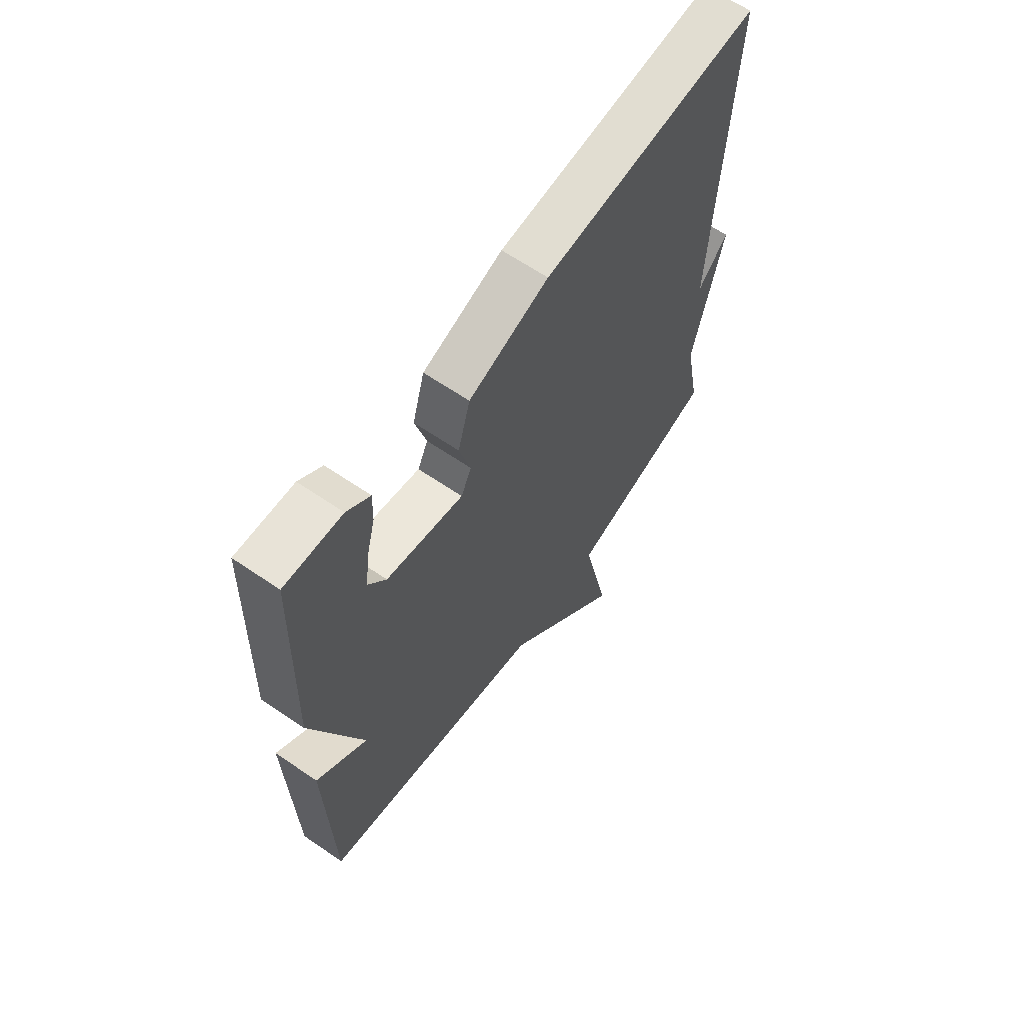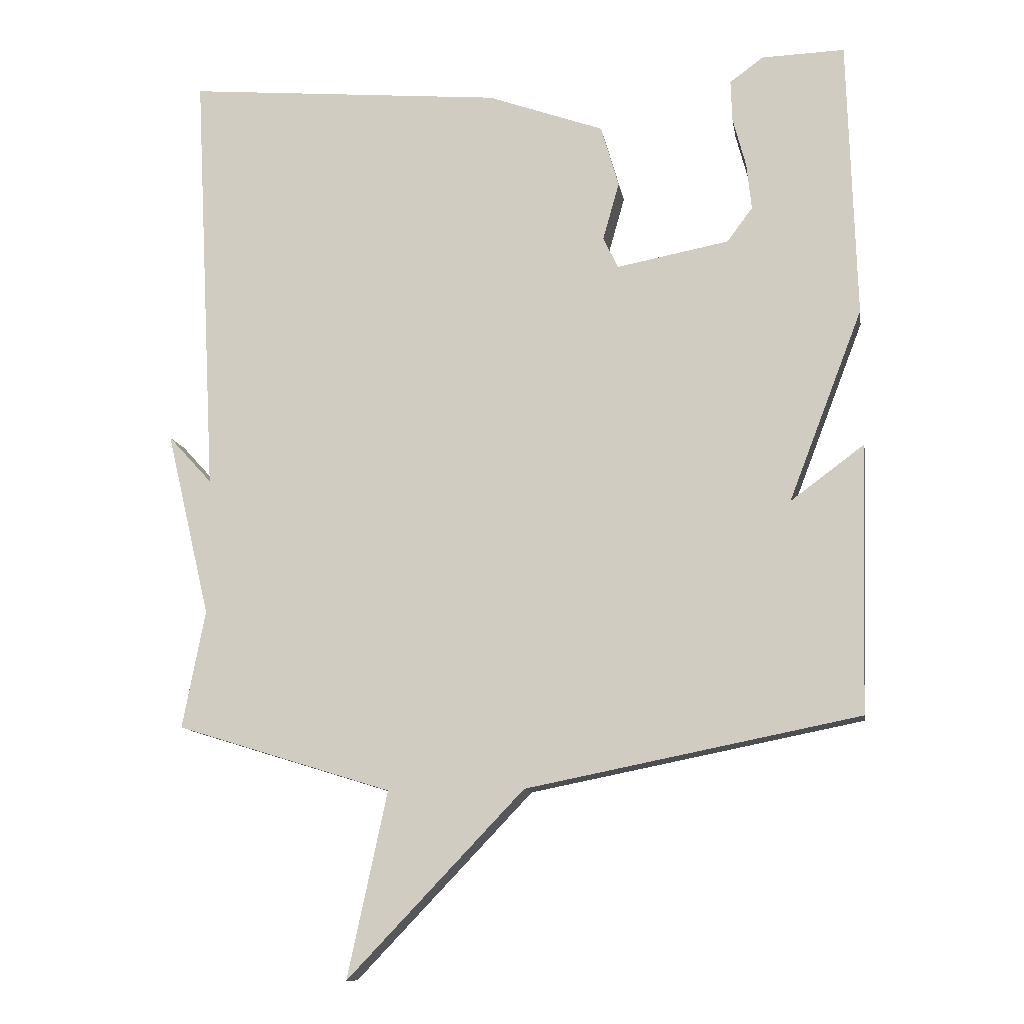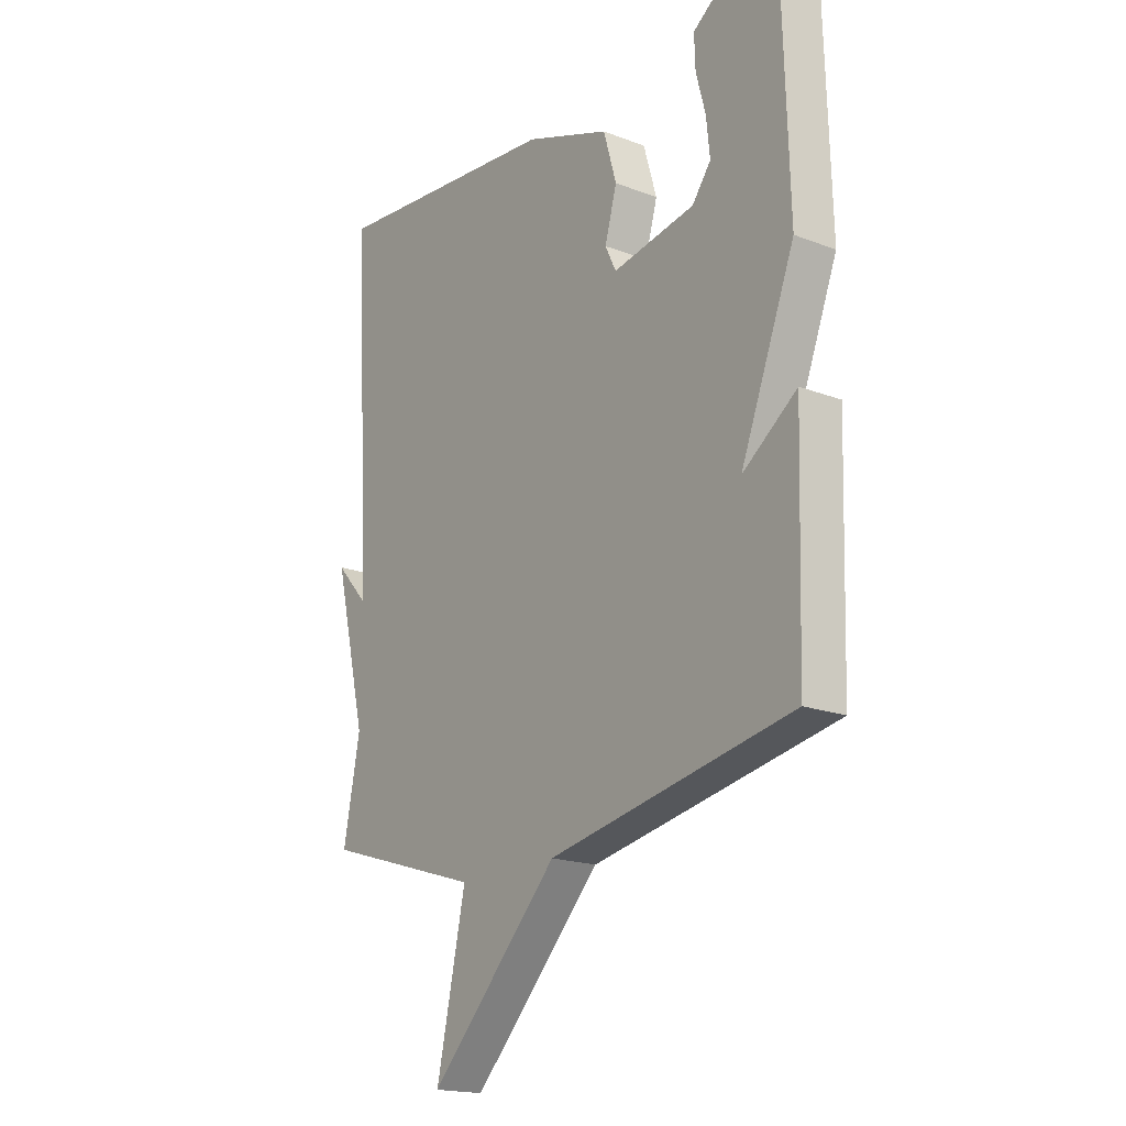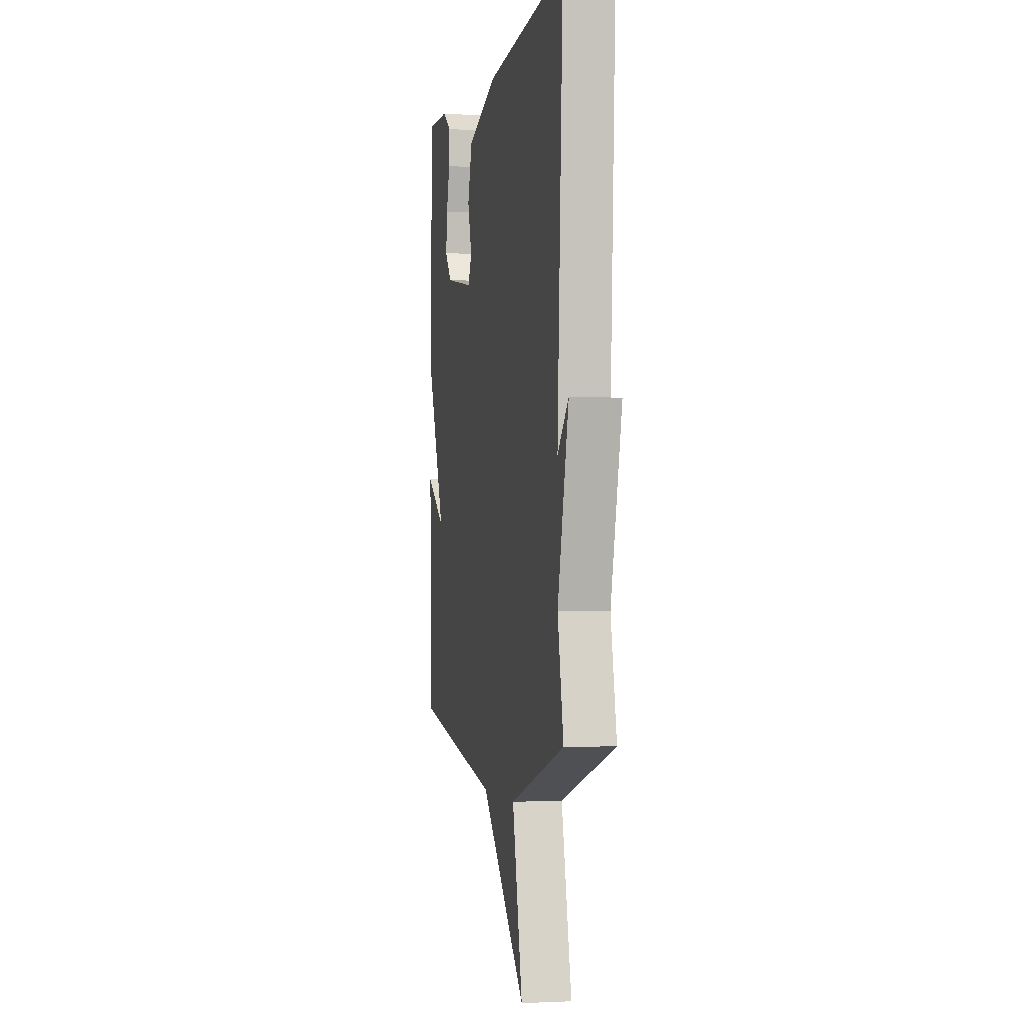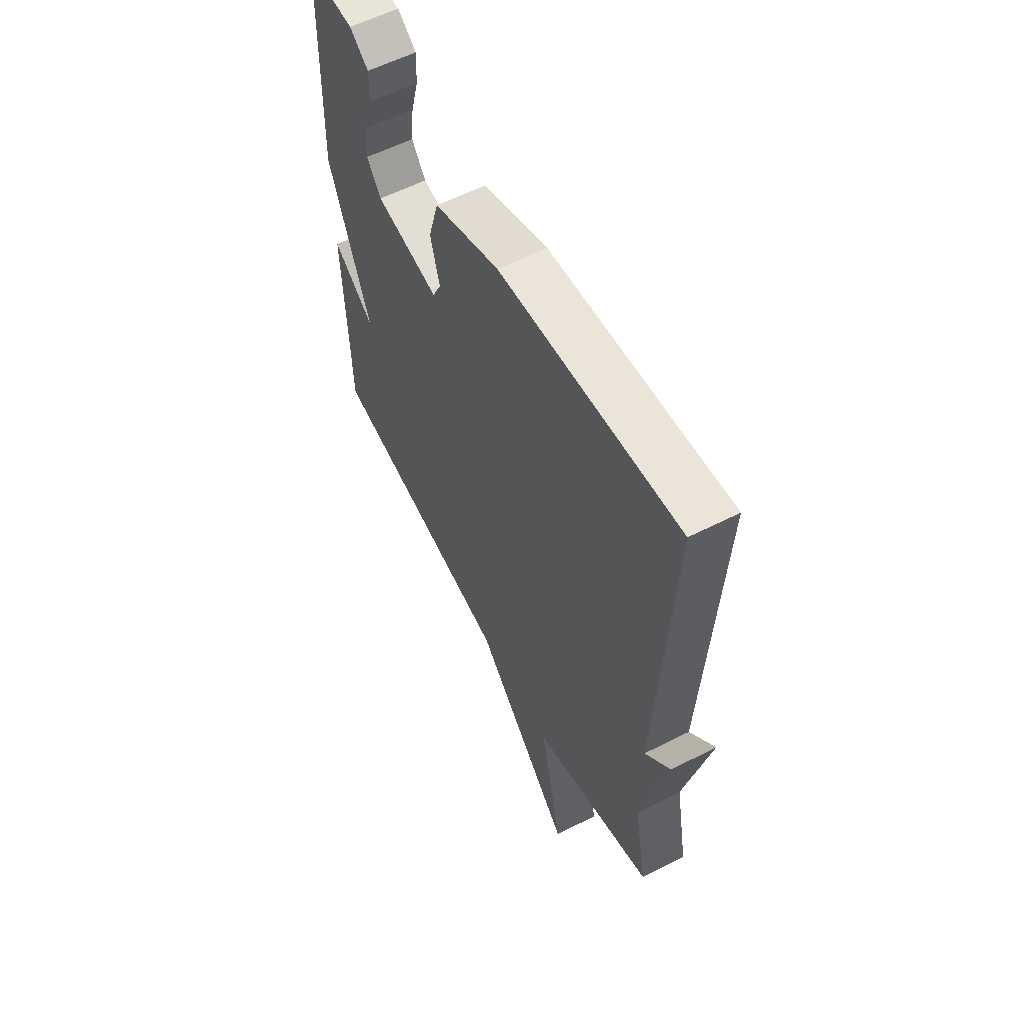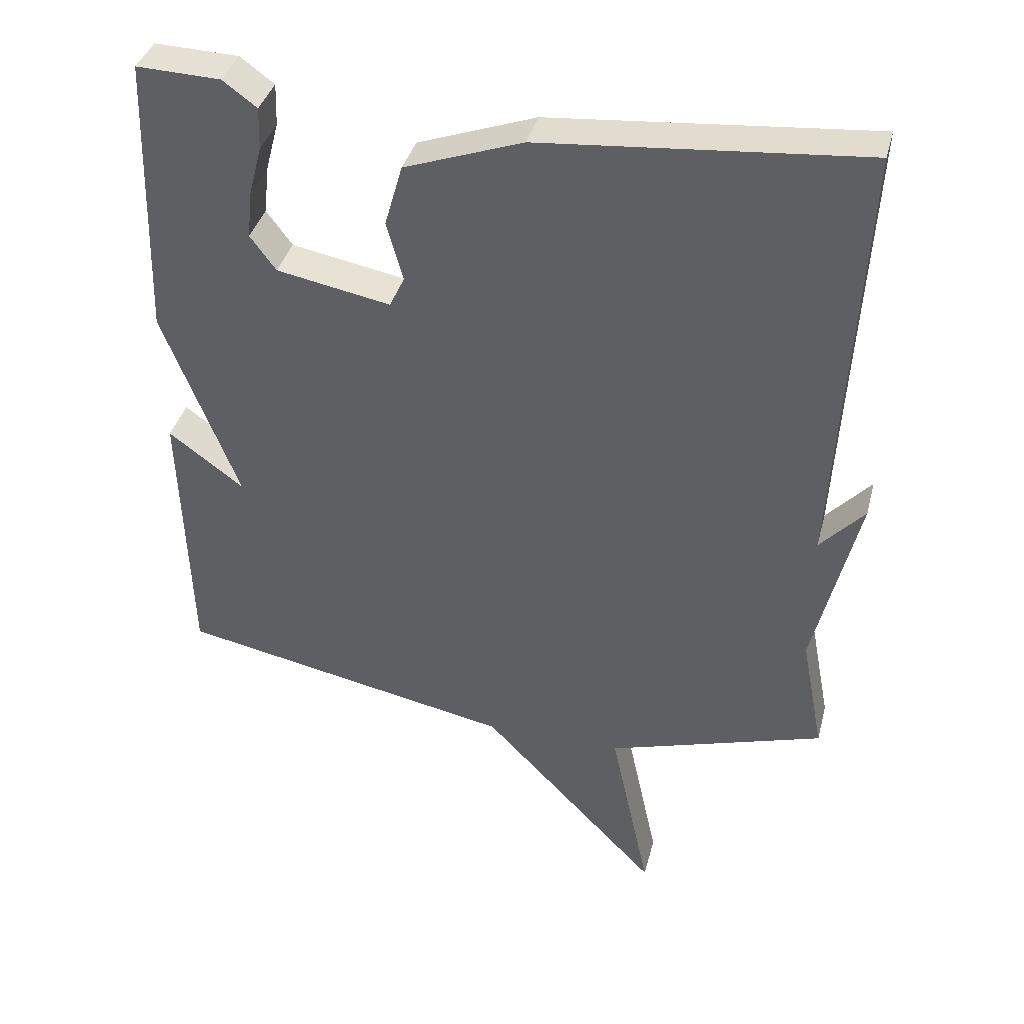
<metadata>
{"format":"obj","ext":"obj","renderer":"f3d","projection":"perspective","resolution":1024,"background":"white","views":[{"elev":63.5,"azim":-55.3,"up":"+Z"},{"elev":-11.5,"azim":-170.7,"up":"+Z"},{"elev":-18.4,"azim":-126.4,"up":"+Z"},{"elev":-2.2,"azim":78.3,"up":"+Z"},{"elev":58.6,"azim":62.3,"up":"+Z"},{"elev":38.2,"azim":14.3,"up":"+Z"}]}
</metadata>
<code>
v -0.5 0.07 -0.5
v -0.512 0.07 -0.108
v -0.404 0.07 -0.188
v -0.512 0.07 0.092
v -0.5 0.07 0.5
v -0.379 0.07 0.496
v -0.33 0.07 0.46
v -0.332 0.07 0.399
v -0.351 0.07 0.327
v -0.358 0.07 0.259
v -0.321 0.07 0.209
v -0.157 0.07 0.178
v -0.135 0.07 0.223
v -0.159 0.07 0.308
v -0.133 0.07 0.398
v 0.037 0.07 0.459
v 0.5 0.07 0.5
v 0.467 0.07 -0.128
v 0.531 0.07 -0.058
v 0.467 0.07 -0.328
v 0.5 0.07 -0.5
v 0.186 0.07 -0.597
v 0.244 0.07 -0.867
v -0.014 0.07 -0.597
v -0.5 0 -0.5
v -0.512 0 -0.108
v -0.404 0 -0.188
v -0.512 0 0.092
v -0.5 0 0.5
v -0.379 0 0.496
v -0.33 0 0.46
v -0.332 0 0.399
v -0.351 0 0.327
v -0.358 0 0.259
v -0.321 0 0.209
v -0.157 0 0.178
v -0.135 0 0.223
v -0.159 0 0.308
v -0.133 0 0.398
v 0.037 0 0.459
v 0.5 0 0.5
v 0.467 0 -0.128
v 0.531 0 -0.058
v 0.467 0 -0.328
v 0.5 0 -0.5
v 0.186 0 -0.597
v 0.244 0 -0.867
v -0.014 0 -0.597
f 22 23 24
f 22 24 1
f 21 22 1
f 20 21 1
f 18 19 20
f 18 20 1
f 16 17 18
f 15 16 18
f 14 15 18
f 13 14 18
f 12 13 18
f 11 12 18
f 7 8 9
f 6 7 9
f 5 6 9
f 4 5 9
f 3 4 9
f 1 2 3
f 18 1 3
f 11 18 3
f 10 11 3
f 10 9 3
f 48 47 46
f 25 48 46
f 25 46 45
f 25 45 44
f 44 43 42
f 25 44 42
f 42 41 40
f 42 40 39
f 42 39 38
f 42 38 37
f 42 37 36
f 42 36 35
f 33 32 31
f 33 31 30
f 33 30 29
f 33 29 28
f 33 28 27
f 27 26 25
f 27 25 42
f 27 42 35
f 27 35 34
f 27 33 34
f 1 25 26 2
f 2 26 27 3
f 3 27 28 4
f 4 28 29 5
f 5 29 30 6
f 6 30 31 7
f 7 31 32 8
f 8 32 33 9
f 9 33 34 10
f 10 34 35 11
f 11 35 36 12
f 12 36 37 13
f 13 37 38 14
f 14 38 39 15
f 15 39 40 16
f 16 40 41 17
f 17 41 42 18
f 18 42 43 19
f 19 43 44 20
f 20 44 45 21
f 21 45 46 22
f 22 46 47 23
f 23 47 48 24
f 24 48 25 1

</code>
